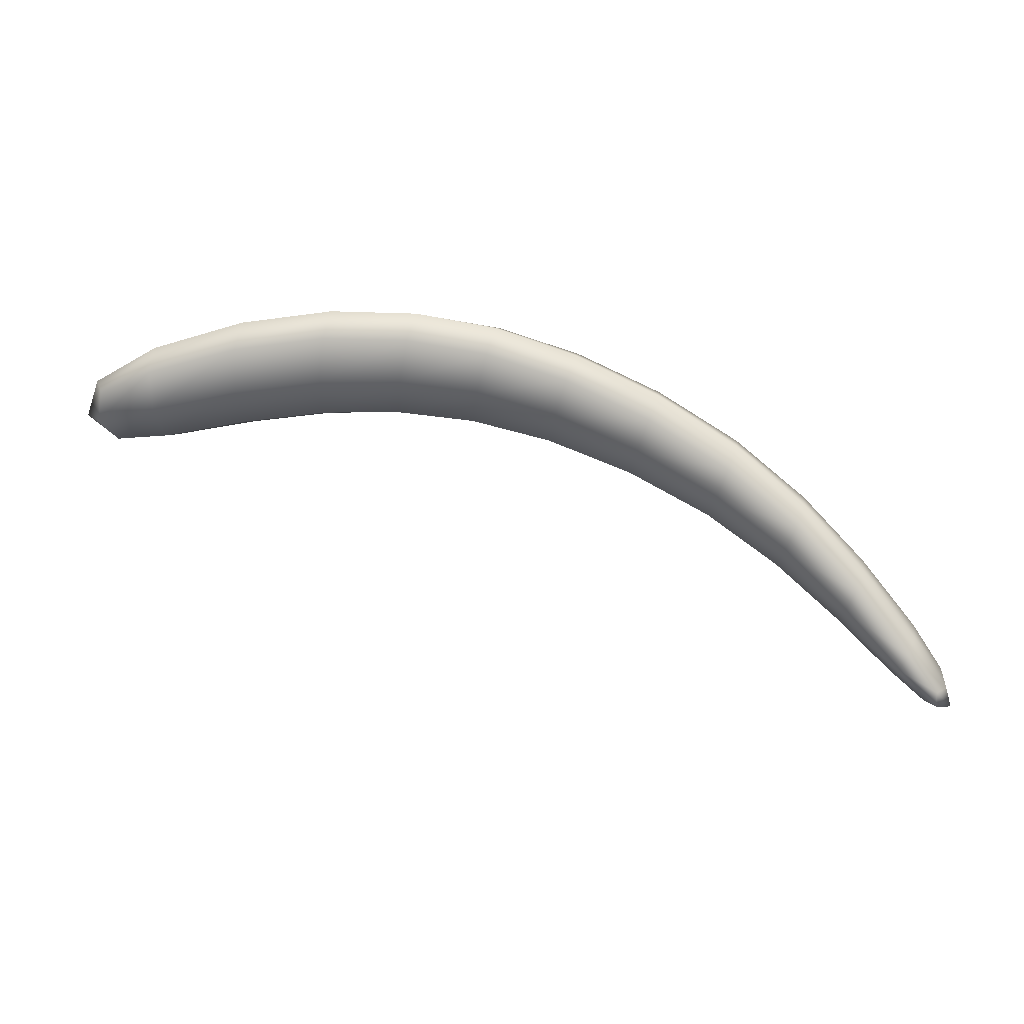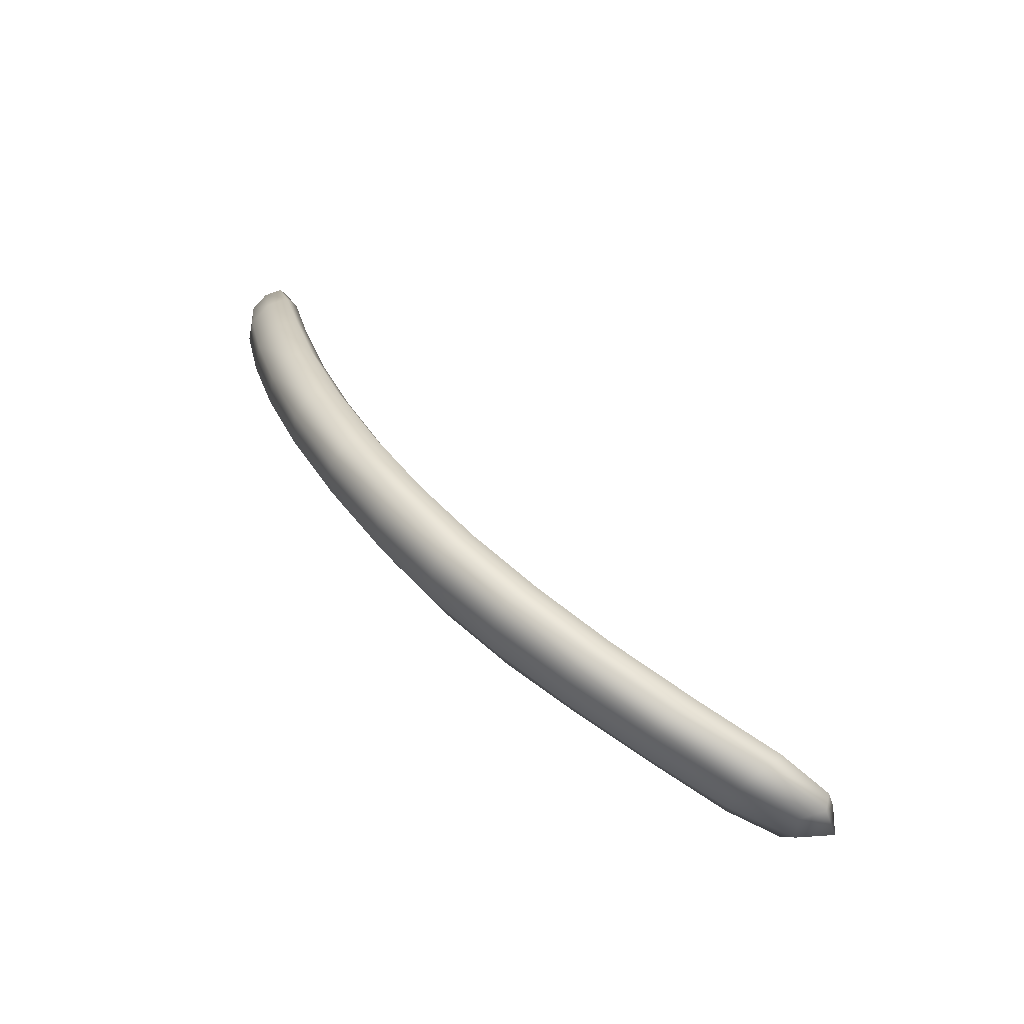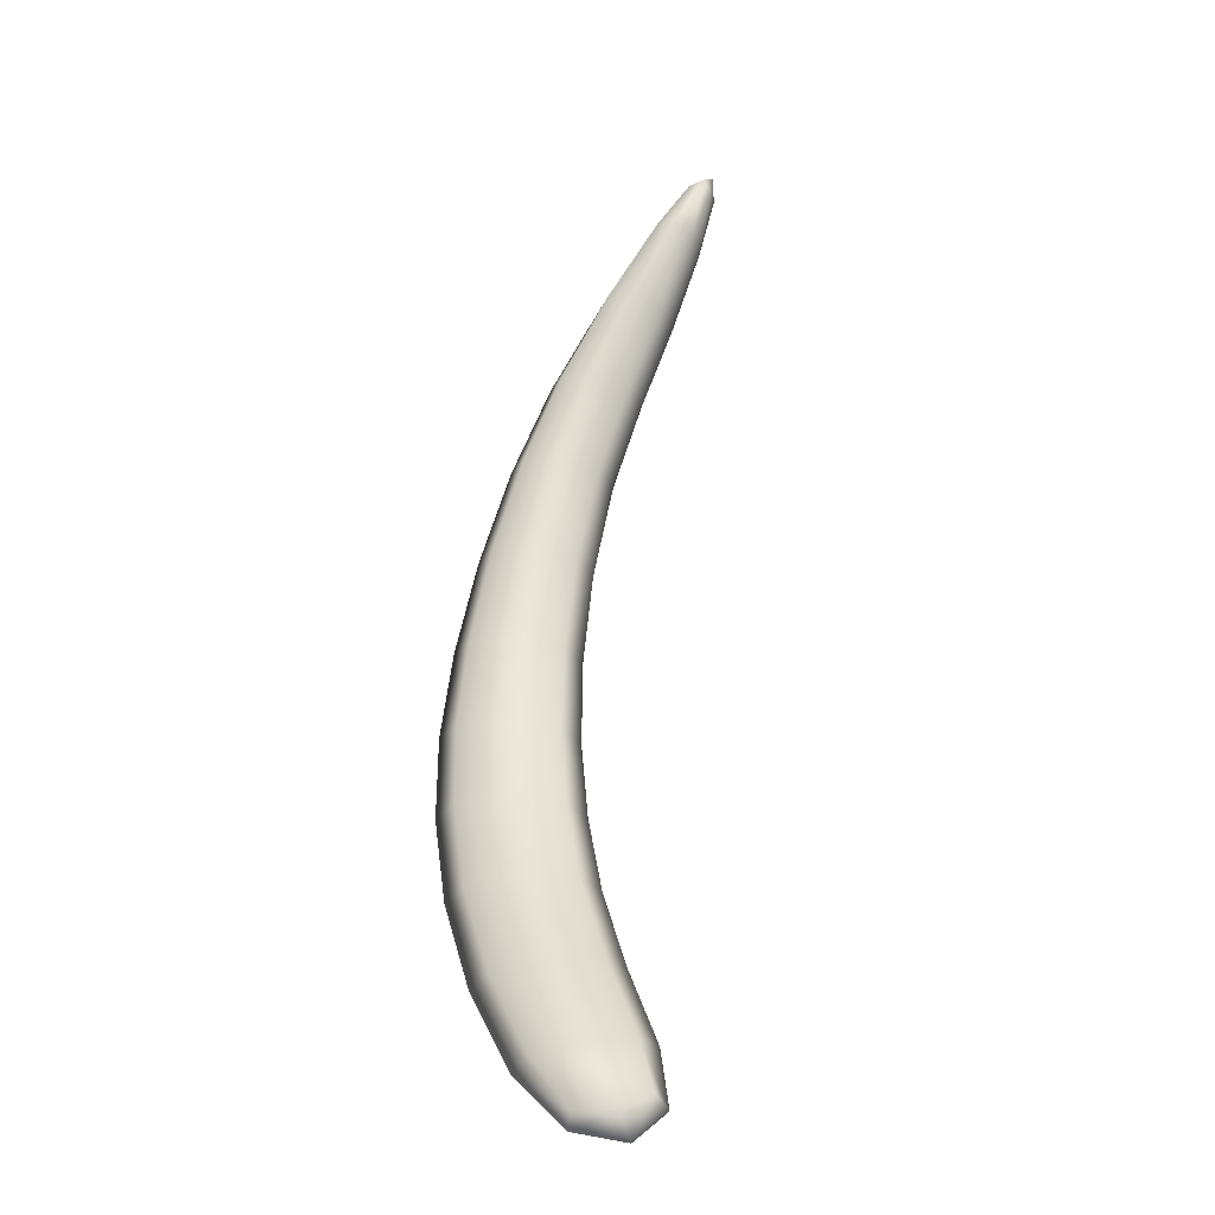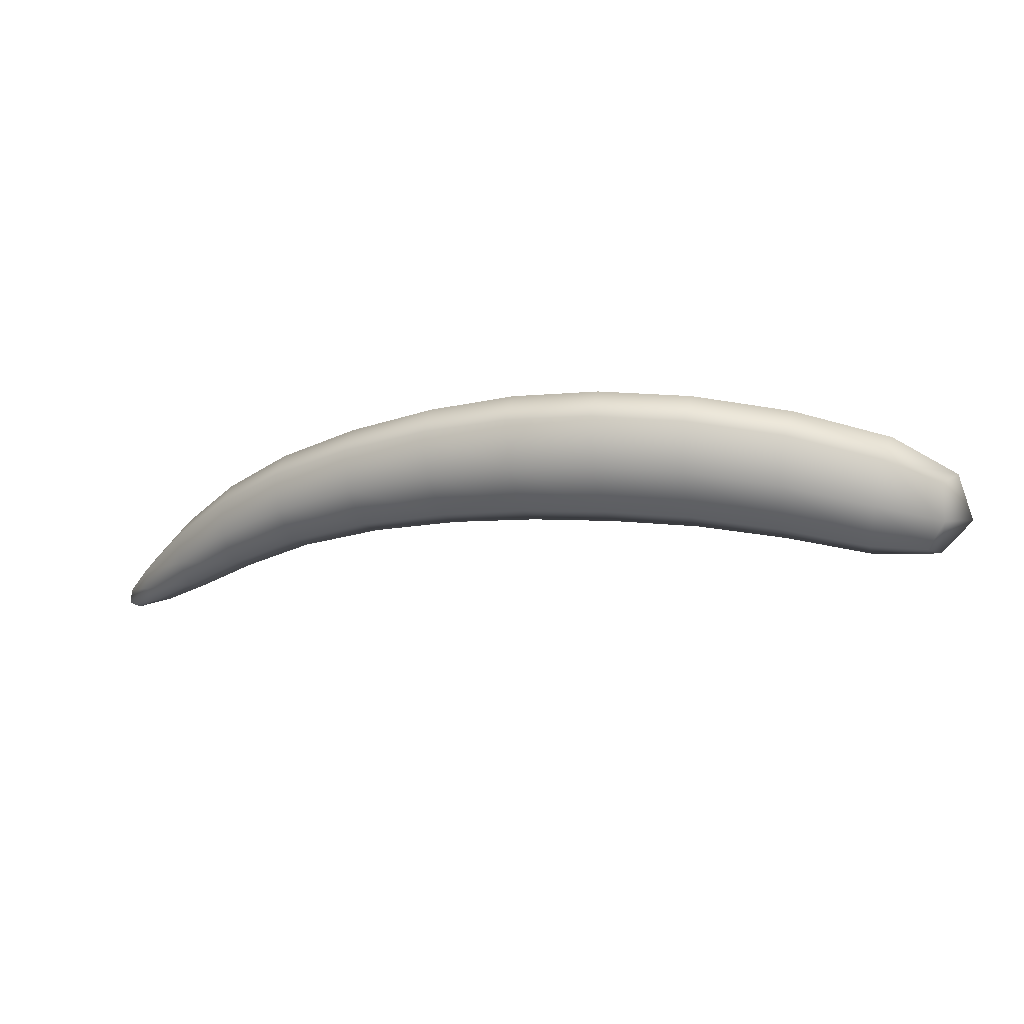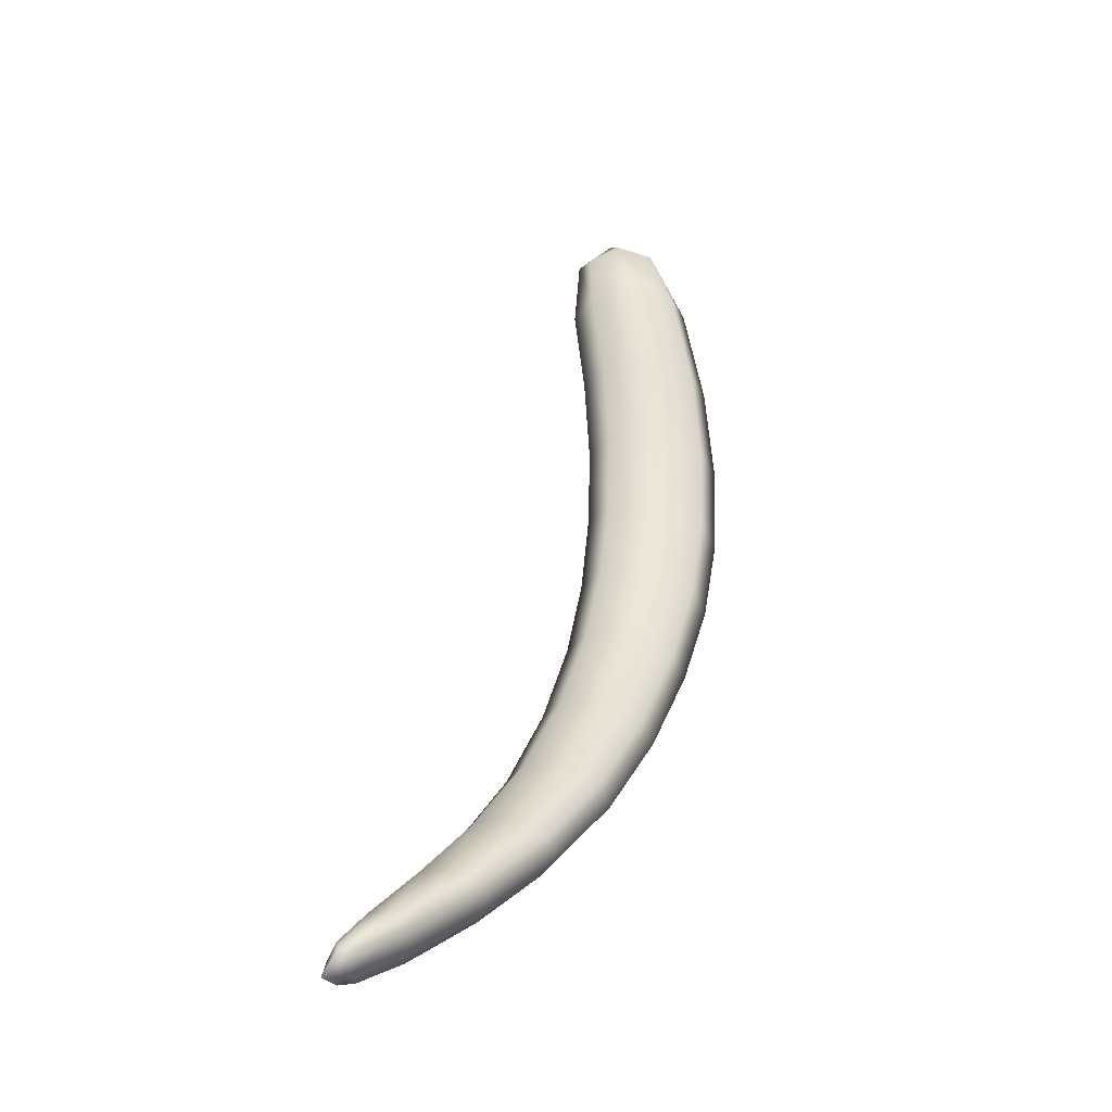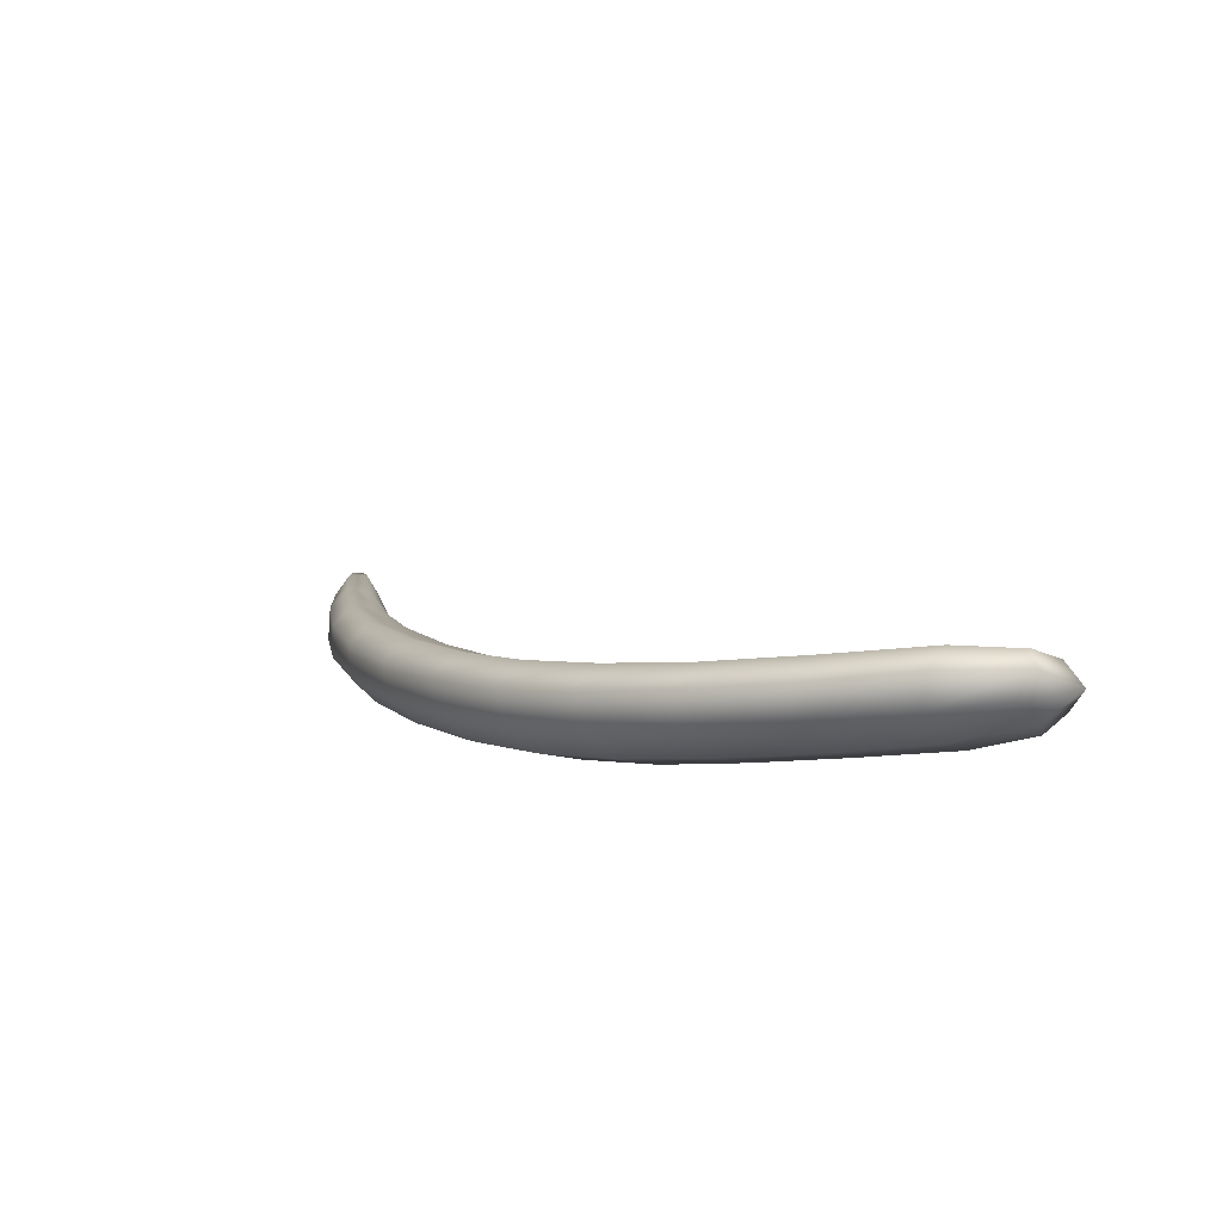
<metadata>
{"format":"obj","ext":"obj","renderer":"f3d","projection":"perspective","resolution":1024,"background":"white","views":[{"elev":42.2,"azim":-11.4,"up":"+Y"},{"elev":62.1,"azim":-155.7,"up":"+Y"},{"elev":29.9,"azim":-97.1,"up":"+Z"},{"elev":14.0,"azim":176.1,"up":"+Y"},{"elev":70.9,"azim":93.2,"up":"+Z"},{"elev":-28.0,"azim":-145.5,"up":"+Z"}]}
</metadata>
<code>
g EyebrowAR
v 0.1336 -0.06365 0.09995
v 0.1475 -0.06963 0.1167
v 0.1446 -0.07113 0.1113
v 0.1374 -0.06675 0.09095
v 0.1494 -0.0739 0.1069
v 0.1342 -0.05738 0.1054
v 0.1555 -0.07445 0.1138
v 0.1481 -0.06438 0.1142
v 0.1201 -0.05474 0.06986
v 0.1163 -0.05042 0.07958
v 0.1423 -0.065 0.08295
v 0.1514 -0.07219 0.09802
v 0.1558 -0.07092 0.1005
v 0.1538 -0.06665 0.1103
v 0.1377 -0.05121 0.104
v 0.1254 -0.05183 0.06183
v 0.1462 -0.05923 0.08202
v 0.1549 -0.06544 0.1009
v 0.143 -0.04986 0.09649
v 0.1166 -0.04052 0.08518
v 0.1464 -0.05256 0.087
v 0.1292 -0.04246 0.06076
v 0.1048 -0.03694 0.04115
v 0.1204 -0.03115 0.0841
v 0.09938 -0.04062 0.04928
v 0.1257 -0.02824 0.07608
v 0.1295 -0.03256 0.06635
v 0.09571 -0.03553 0.0589
v 0.1089 -0.02551 0.03979
v 0.09635 -0.02357 0.0642
v 0.1004 -0.01214 0.06284
v 0.08052 -0.02301 0.02128
v 0.1058 -0.008464 0.0547
v 0.07491 -0.02716 0.02959
v 0.07142 -0.0216 0.03903
v 0.1095 -0.01355 0.04509
v 0.07254 -0.008409 0.04384
v 0.08506 -0.01035 0.01943
v 0.0522 -0.01196 0.001794
v 0.07707 0.004257 0.04199
v 0.04648 -0.01661 0.01025
v 0.08268 0.008399 0.03367
v 0.08617 0.002846 0.02424
v 0.04309 -0.01055 0.01955
v 0.057 0.002049 -0.0004088
v 0.04448 0.003993 0.024
v 0.04929 0.018 0.0218
v 0.02228 -0.004267 -0.01553
v 0.055 0.02265 0.01334
v 0.01656 -0.009456 -0.006959
v 0.01318 -0.002856 0.002223
v 0.05839 0.01659 0.004048
v 0.0146 0.01312 0.006375
v 0.02711 0.01119 -0.01804
v -0.006884 6.472e-05 -0.0289
v 0.01943 0.02858 0.003868
v -0.01254 -0.005603 -0.02017
v 0.02515 0.03377 -0.004701
v 0.02853 0.02717 -0.01389
v -0.01599 0.00148 -0.01115
v -0.002243 0.0168 -0.03184
v -0.01476 0.01875 -0.007432
v -0.01012 0.03548 -0.01037
v -0.03608 0.00161 -0.03862
v -0.004466 0.04115 -0.0191
v -0.04153 -0.004367 -0.02964
v -0.04519 0.003021 -0.02087
v -0.001012 0.03407 -0.02812
v -0.0445 0.02111 -0.01783
v -0.03199 0.01917 -0.04224
v -0.06667 0.0008025 -0.04556
v -0.0404 0.03867 -0.02144
v -0.07174 -0.005229 -0.03626
v -0.03495 0.04465 -0.03042
v -0.0313 0.03726 -0.03919
v -0.07577 0.002213 -0.02781
v -0.06359 0.0185 -0.05003
v -0.07611 0.02044 -0.02563
v -0.07302 0.03813 -0.03009
v -0.09912 -0.002996 -0.05084
v -0.06795 0.04416 -0.0394
v -0.1037 -0.008858 -0.0414
v -0.1082 -0.001585 -0.03308
v -0.06392 0.03672 -0.04784
v -0.11 0.0162 -0.03123
v -0.09744 0.01426 -0.05565
v -0.1315 -0.008913 -0.05477
v -0.1083 0.03345 -0.03604
v -0.1357 -0.01438 -0.04603
v -0.1037 0.03931 -0.04547
v -0.09918 0.03203 -0.05379
v -0.1403 -0.007562 -0.03778
v -0.1318 0.006804 -0.05883
v -0.1437 0.008663 -0.03544
v -0.1431 0.02461 -0.03944
v -0.1531 -0.01054 -0.05526
v -0.1398 0.02985 -0.04824
v -0.16 -0.01374 -0.04902
v -0.1599 -0.009476 -0.04194
v -0.1581 0.0004735 -0.05723
v -0.1344 0.02326 -0.05643
v -0.1665 0.00176 -0.04099
v -0.1709 -0.001306 -0.04974
v -0.1633 0.01508 -0.04236
v -0.1646 0.01598 -0.0492
v -0.1565 0.01402 -0.05567
g EyebrowAR_0
f 3 2 1
f 1 4 3
f 3 5 2
f 4 5 3
f 2 6 1
f 5 7 2
f 2 8 6
f 2 7 8
f 9 4 1
f 1 6 10
f 10 9 1
f 4 11 5
f 5 12 7
f 11 12 5
f 12 13 7
f 13 12 11
f 7 14 8
f 7 13 14
f 8 15 6
f 8 14 15
f 16 11 4
f 9 16 4
f 17 13 11
f 17 11 16
f 13 18 14
f 18 13 17
f 14 18 19
f 14 19 15
f 6 15 20
f 6 20 10
f 21 18 17
f 18 21 19
f 22 17 16
f 21 17 22
f 23 16 9
f 22 16 23
f 15 19 24
f 15 24 20
f 25 9 10
f 25 23 9
f 19 21 26
f 19 26 24
f 27 21 22
f 21 27 26
f 10 20 28
f 28 25 10
f 29 22 23
f 27 22 29
f 20 24 30
f 20 30 28
f 24 26 31
f 24 31 30
f 32 23 25
f 29 23 32
f 26 27 33
f 26 33 31
f 34 25 28
f 34 32 25
f 28 30 35
f 35 34 28
f 36 27 29
f 27 36 33
f 30 31 37
f 30 37 35
f 38 29 32
f 36 29 38
f 39 32 34
f 32 39 38
f 31 33 40
f 31 40 37
f 41 34 35
f 41 39 34
f 33 36 42
f 33 42 40
f 43 36 38
f 36 43 42
f 44 35 37
f 44 41 35
f 39 45 38
f 38 45 43
f 46 37 40
f 46 44 37
f 40 42 47
f 47 46 40
f 48 39 41
f 39 48 45
f 42 43 49
f 42 49 47
f 50 41 44
f 50 48 41
f 51 44 46
f 51 50 44
f 45 52 43
f 43 52 49
f 53 46 47
f 53 51 46
f 48 54 45
f 45 54 52
f 55 48 50
f 48 55 54
f 47 49 56
f 56 53 47
f 57 50 51
f 57 55 50
f 49 52 58
f 49 58 56
f 54 59 52
f 52 59 58
f 60 51 53
f 60 57 51
f 55 61 54
f 54 61 59
f 62 53 56
f 62 60 53
f 56 58 63
f 63 62 56
f 64 55 57
f 55 64 61
f 58 59 65
f 58 65 63
f 66 57 60
f 66 64 57
f 67 60 62
f 67 66 60
f 61 68 59
f 59 68 65
f 69 62 63
f 69 67 62
f 64 70 61
f 61 70 68
f 71 64 66
f 64 71 70
f 63 65 72
f 72 69 63
f 73 66 67
f 73 71 66
f 65 68 74
f 65 74 72
f 70 75 68
f 68 75 74
f 76 67 69
f 76 73 67
f 71 77 70
f 70 77 75
f 78 69 72
f 78 76 69
f 72 74 79
f 79 78 72
f 80 71 73
f 71 80 77
f 74 75 81
f 74 81 79
f 82 73 76
f 82 80 73
f 83 76 78
f 83 82 76
f 77 84 75
f 75 84 81
f 85 78 79
f 85 83 78
f 80 86 77
f 77 86 84
f 87 80 82
f 86 80 87
f 79 81 88
f 88 85 79
f 89 82 83
f 89 87 82
f 81 84 90
f 81 90 88
f 86 91 84
f 84 91 90
f 83 85 92
f 92 89 83
f 93 86 87
f 91 86 93
f 85 88 94
f 85 94 92
f 88 90 95
f 88 95 94
f 96 87 89
f 93 87 96
f 90 91 97
f 90 97 95
f 98 89 92
f 98 96 89
f 92 94 99
f 99 98 92
f 100 93 96
f 100 96 98
f 101 91 93
f 91 101 97
f 101 93 100
f 94 95 102
f 94 102 99
f 103 98 99
f 103 100 98
f 102 103 99
f 95 97 104
f 95 104 102
f 97 105 104
f 104 105 102
f 97 101 105
f 105 103 102
f 106 101 100
f 106 100 103
f 101 106 105
f 105 106 103

</code>
